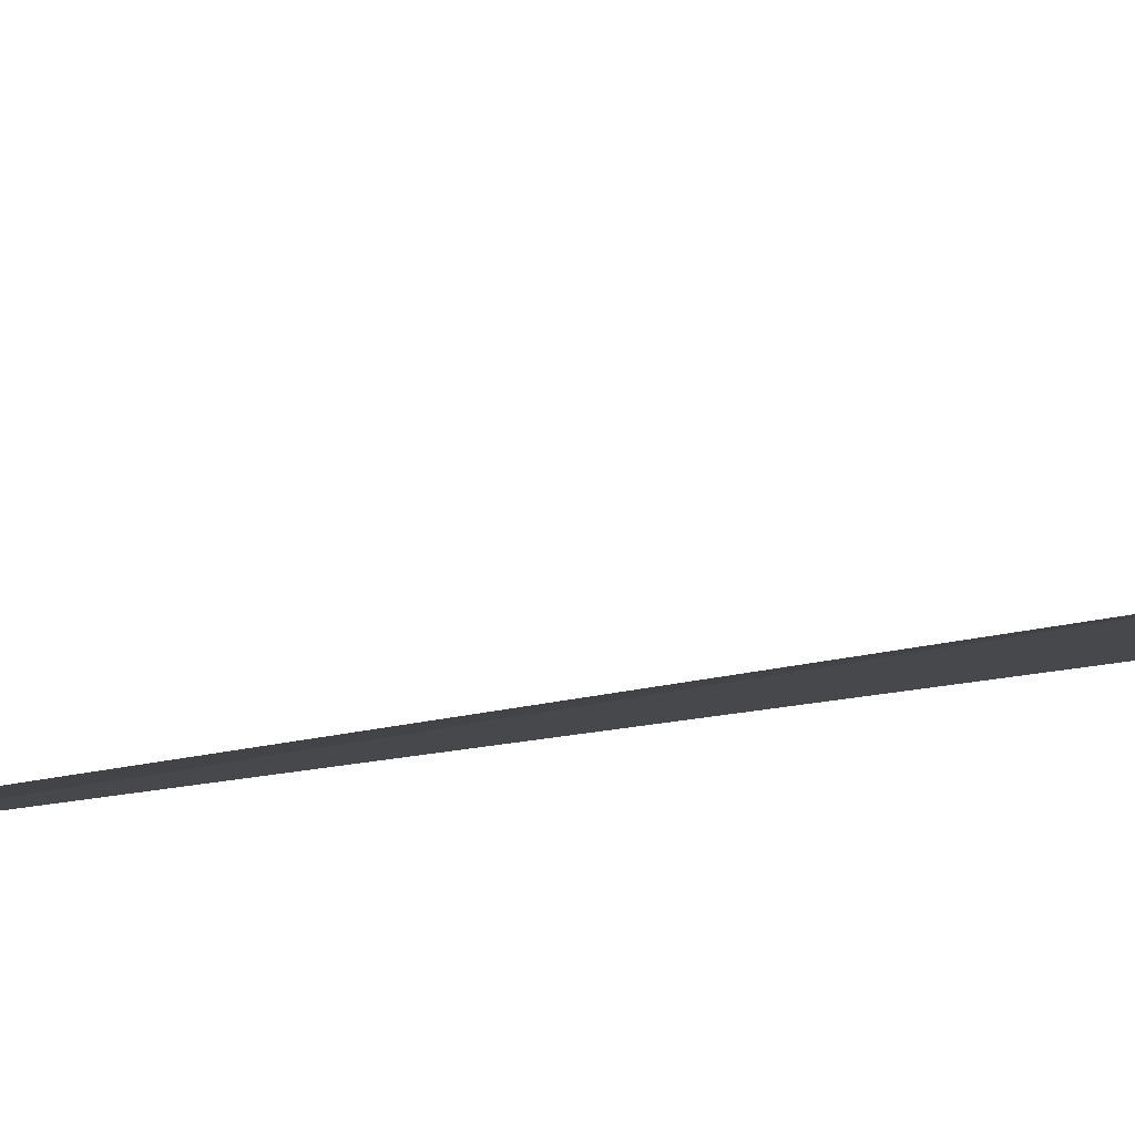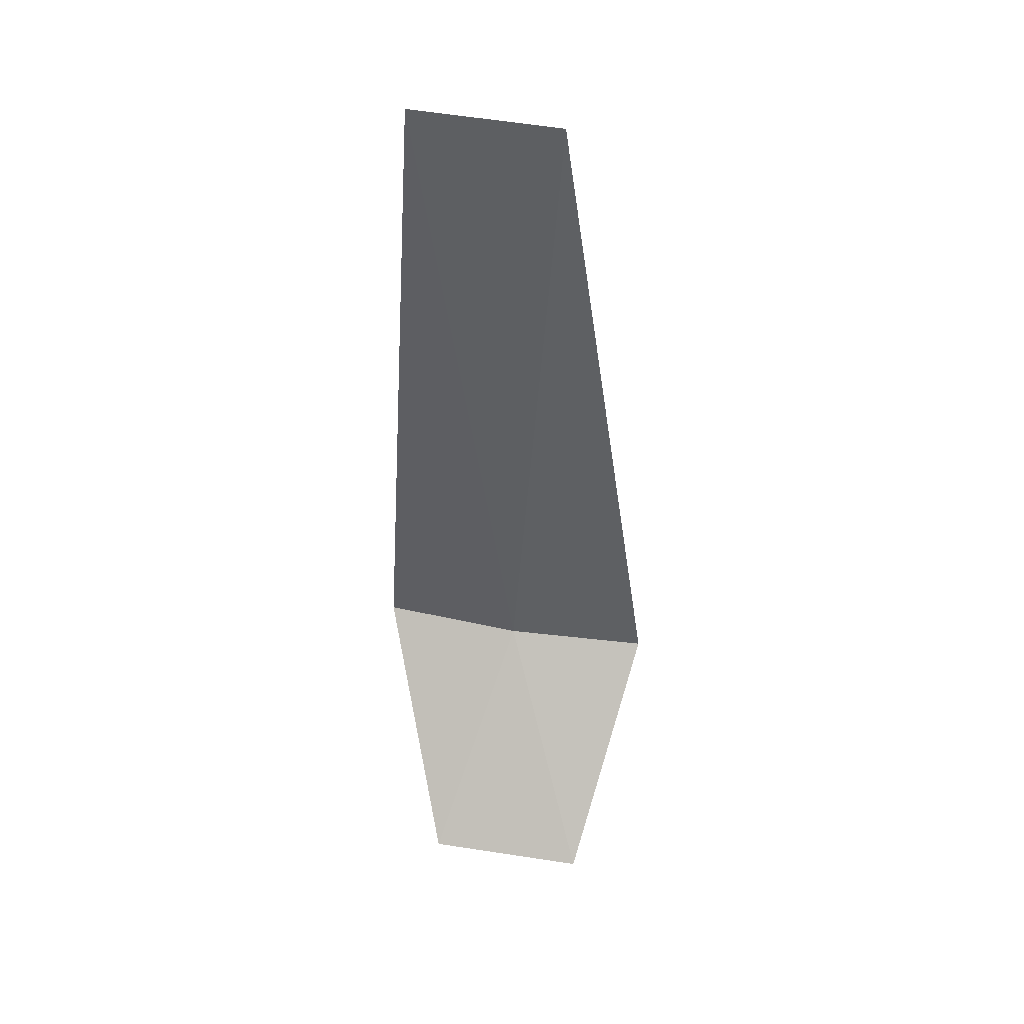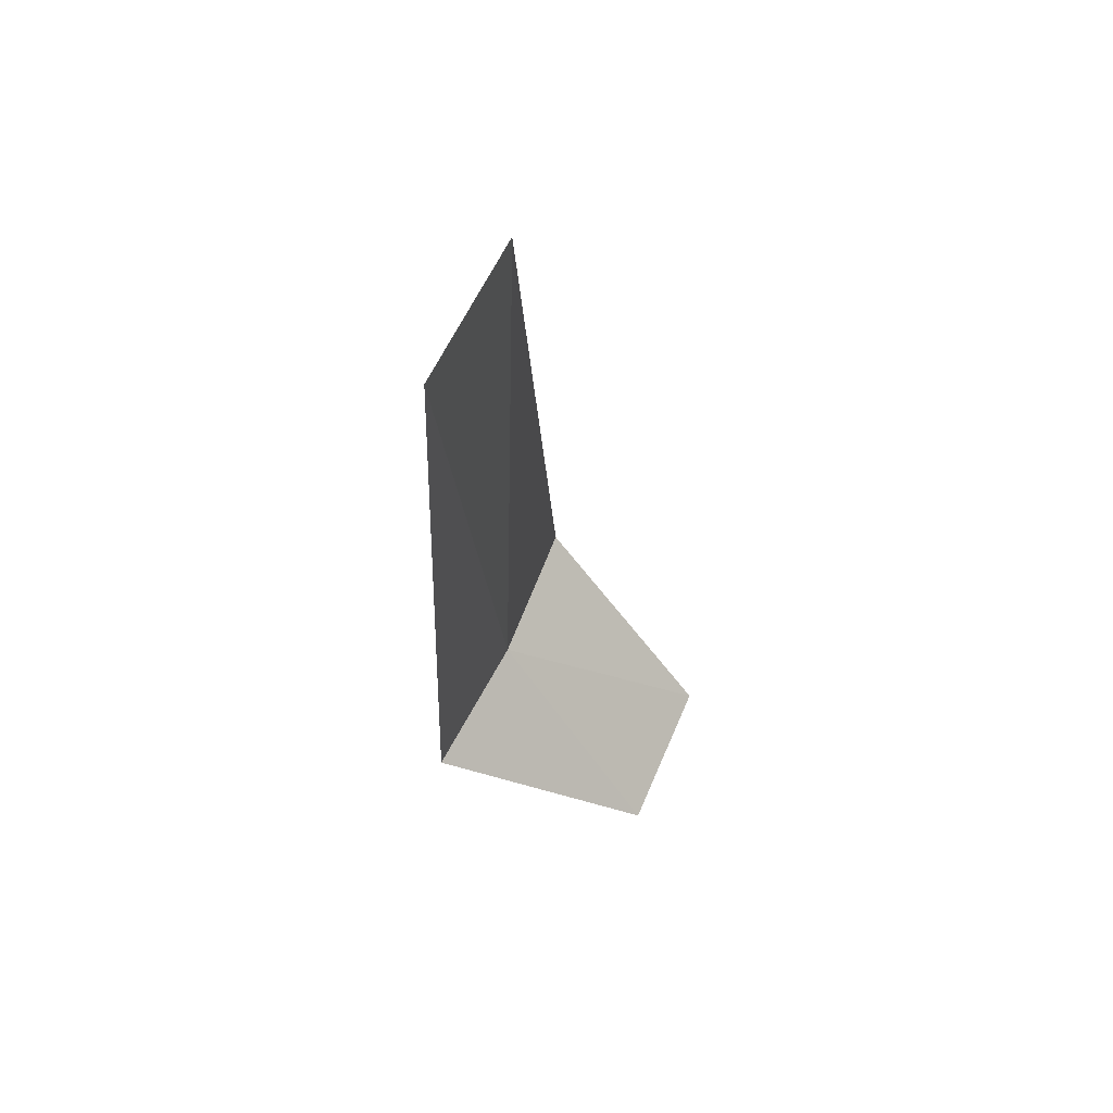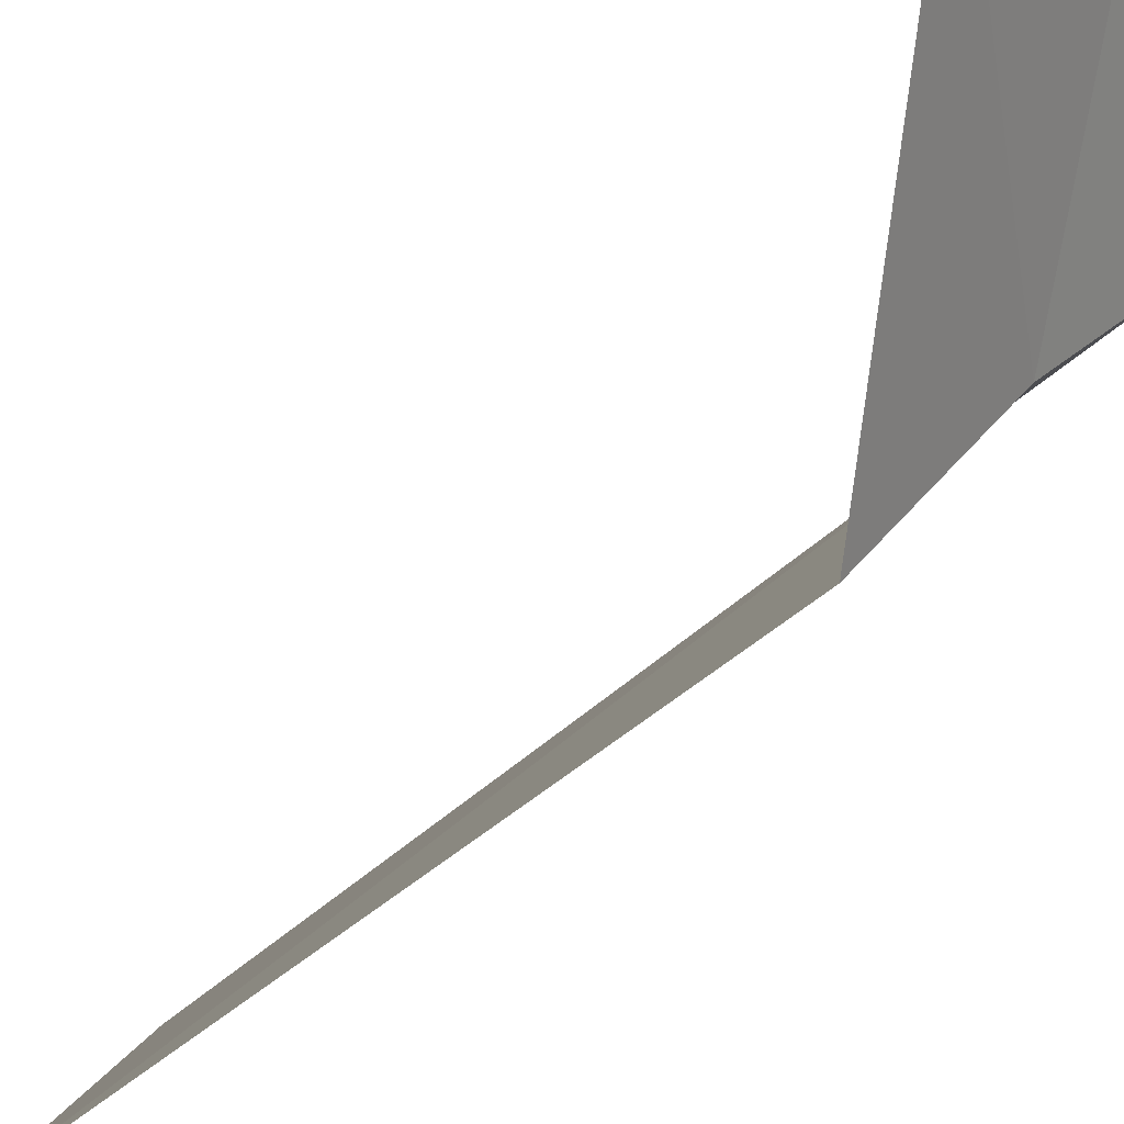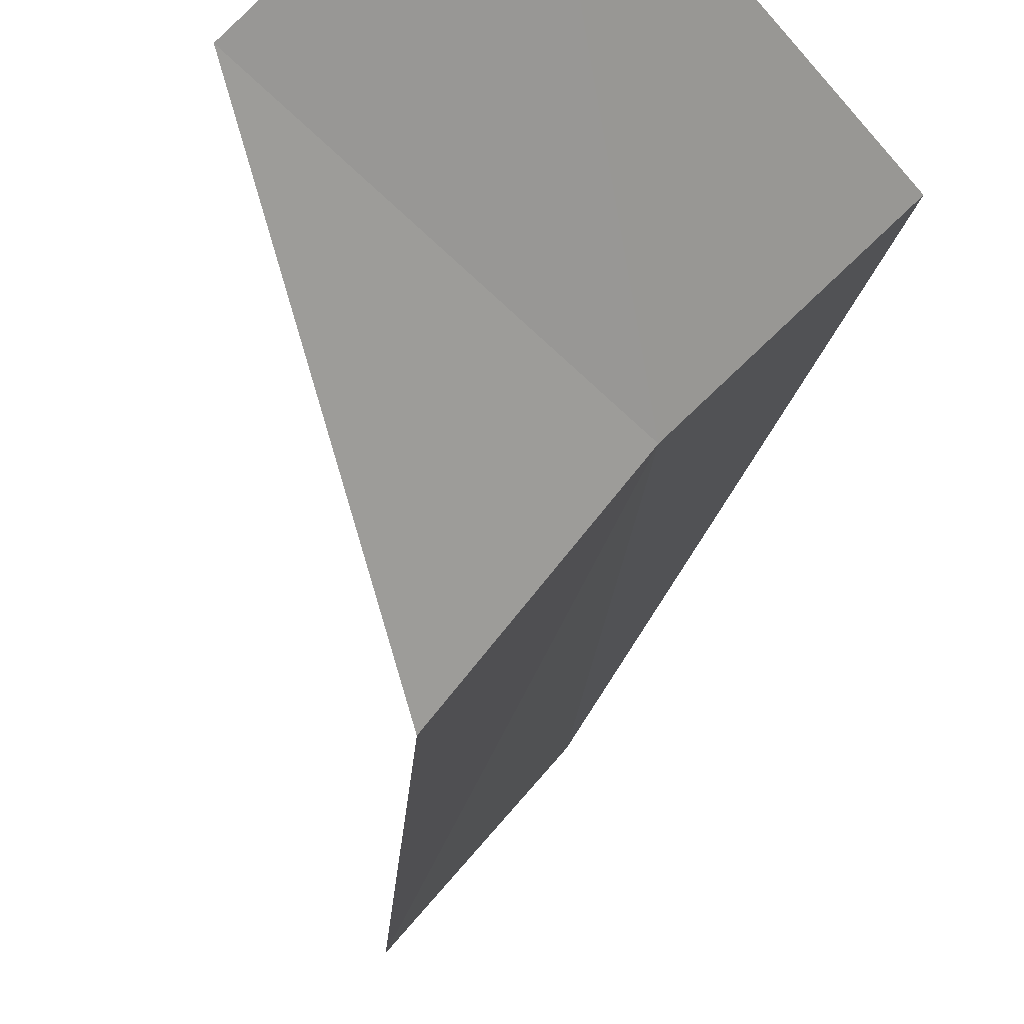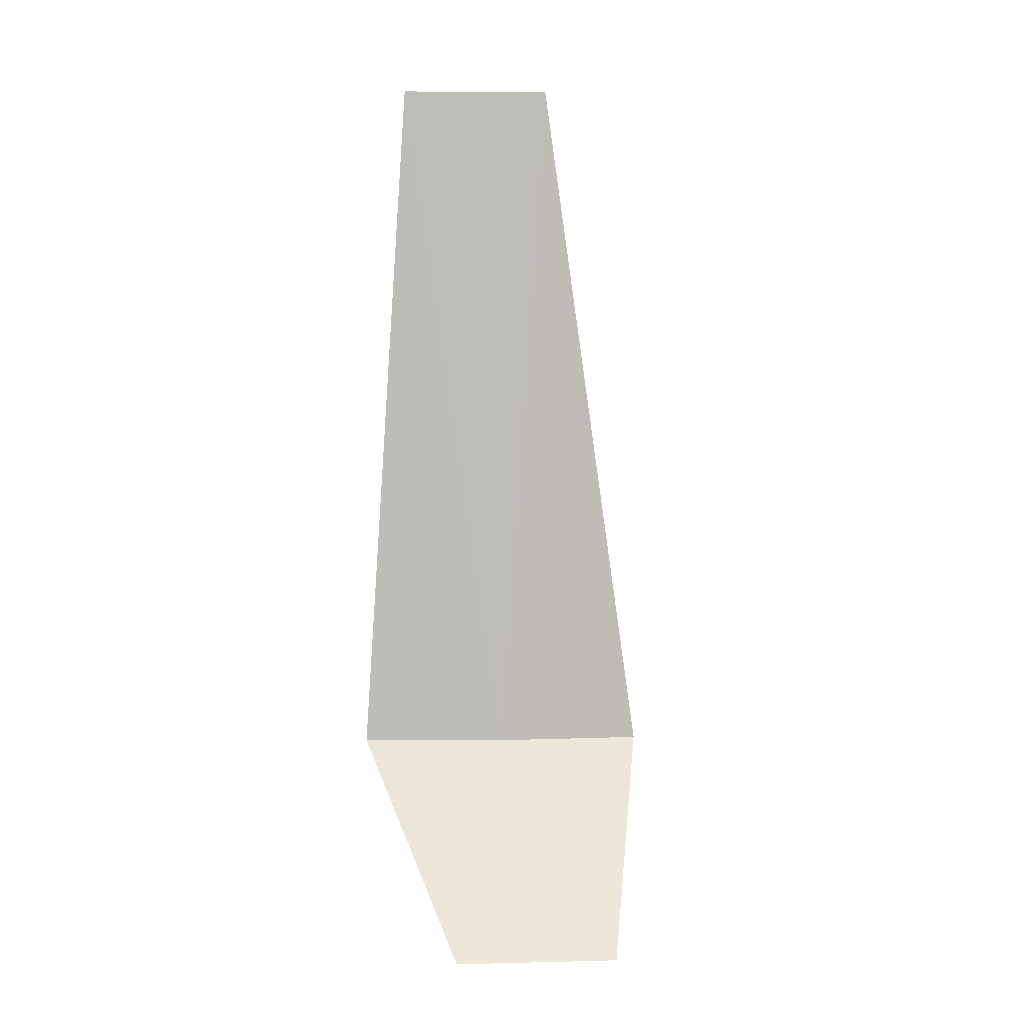
<metadata>
{"format":"obj","ext":"obj","renderer":"f3d","projection":"perspective","resolution":1024,"background":"white","views":[{"elev":-53.1,"azim":-78.9,"up":"+Z"},{"elev":45.6,"azim":-37.0,"up":"+Y"},{"elev":63.5,"azim":-113.8,"up":"+Y"},{"elev":-31.5,"azim":-33.6,"up":"+Z"},{"elev":-15.5,"azim":-4.8,"up":"+Z"},{"elev":5.3,"azim":-51.3,"up":"+Y"}]}
</metadata>
<code>
v -31.65 -5.653 15.88
v -32.14 -5.653 15.26
v -32.58 -6.653 16.33
v -31.99 -6.653 16.96
v -31.09 -5.653 16.43
v -32 -1.903 15.46
v -31.48 -1.903 16.07
f 1 3 2
f 1 5 4
f 1 4 3
f 1 6 7
f 1 2 6
f 1 7 5

</code>
